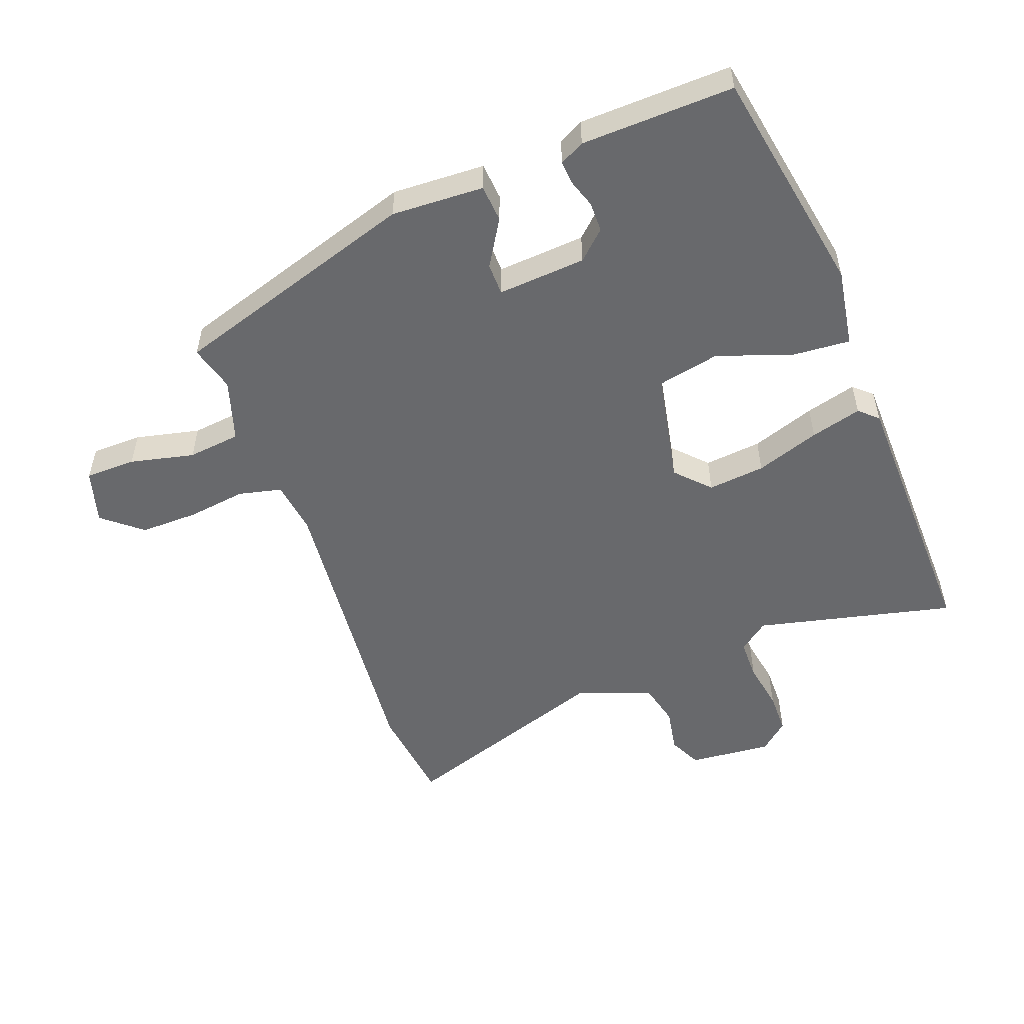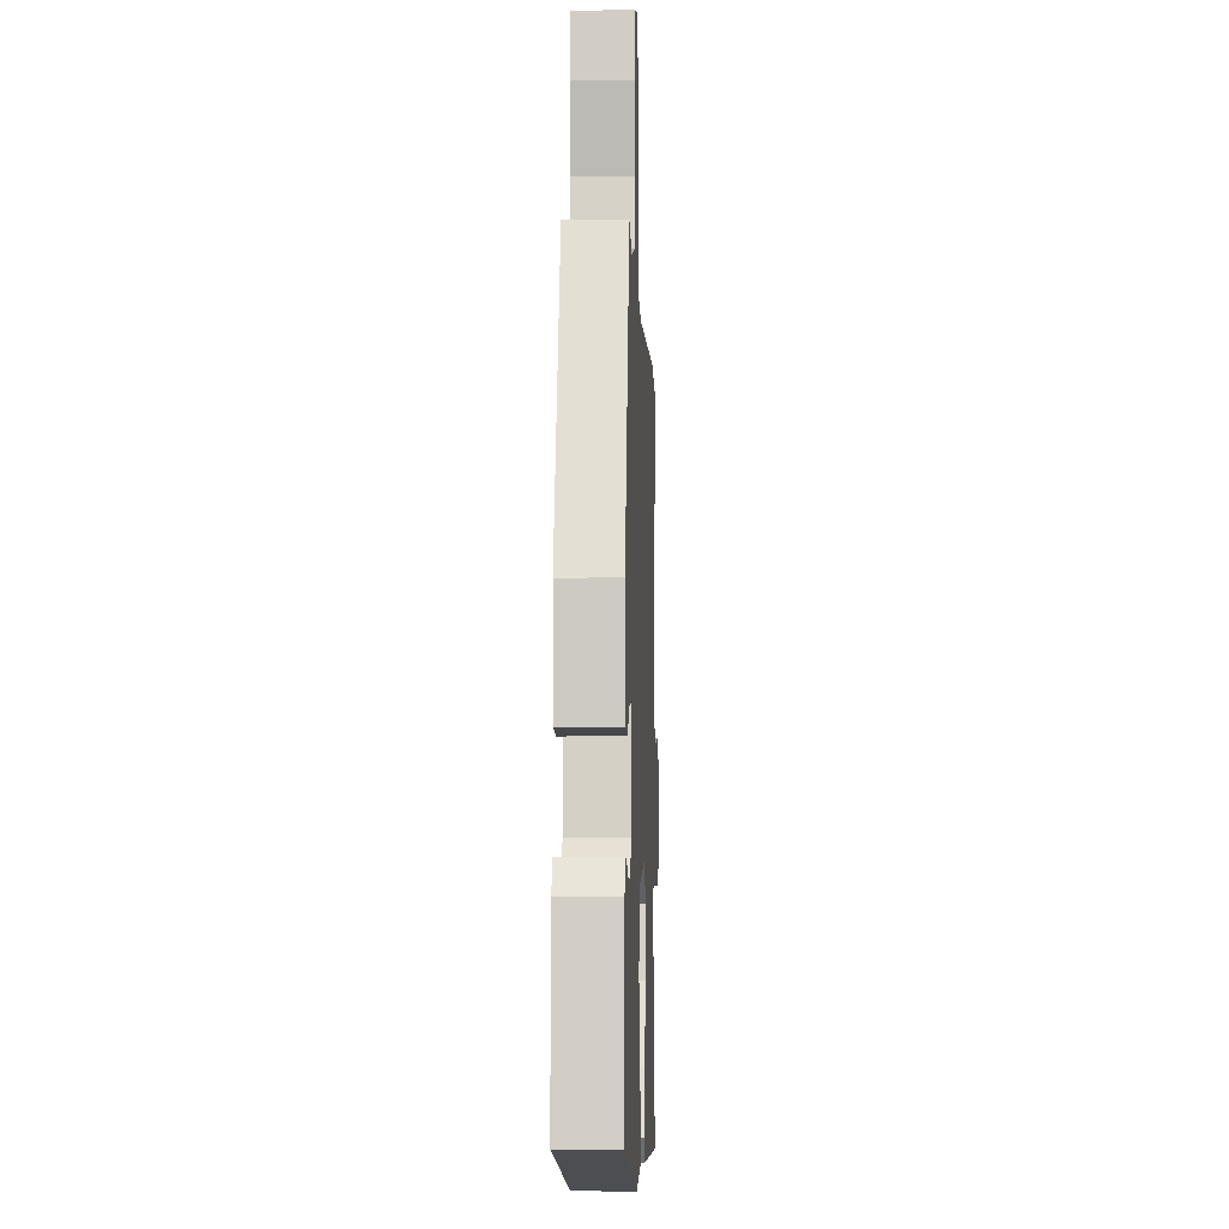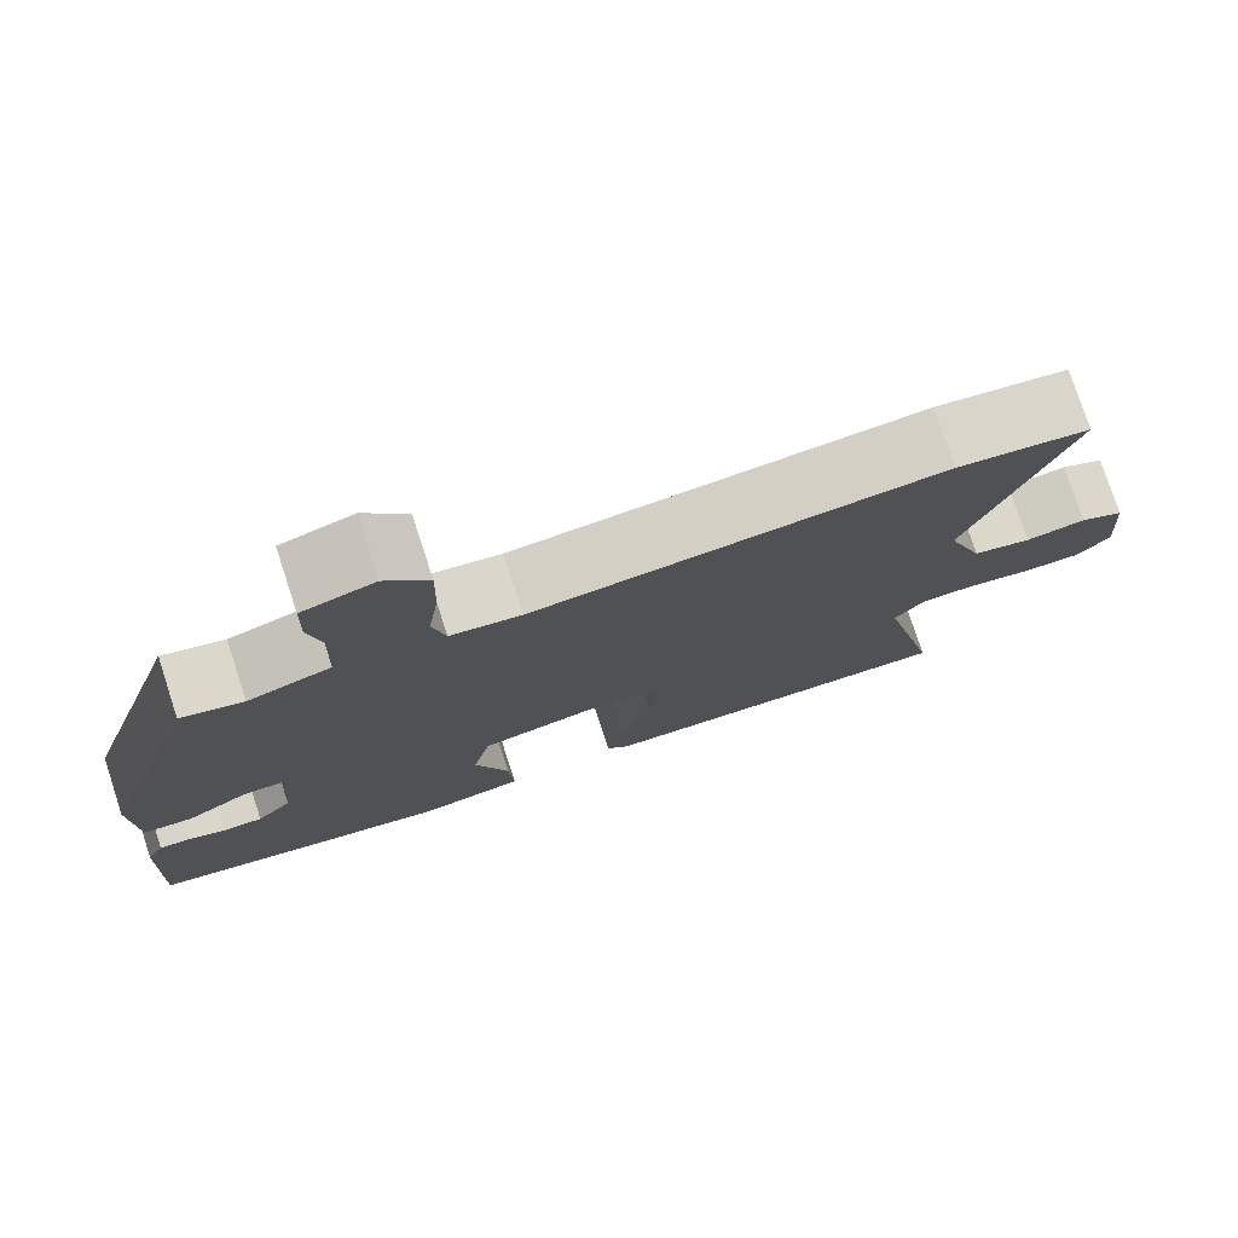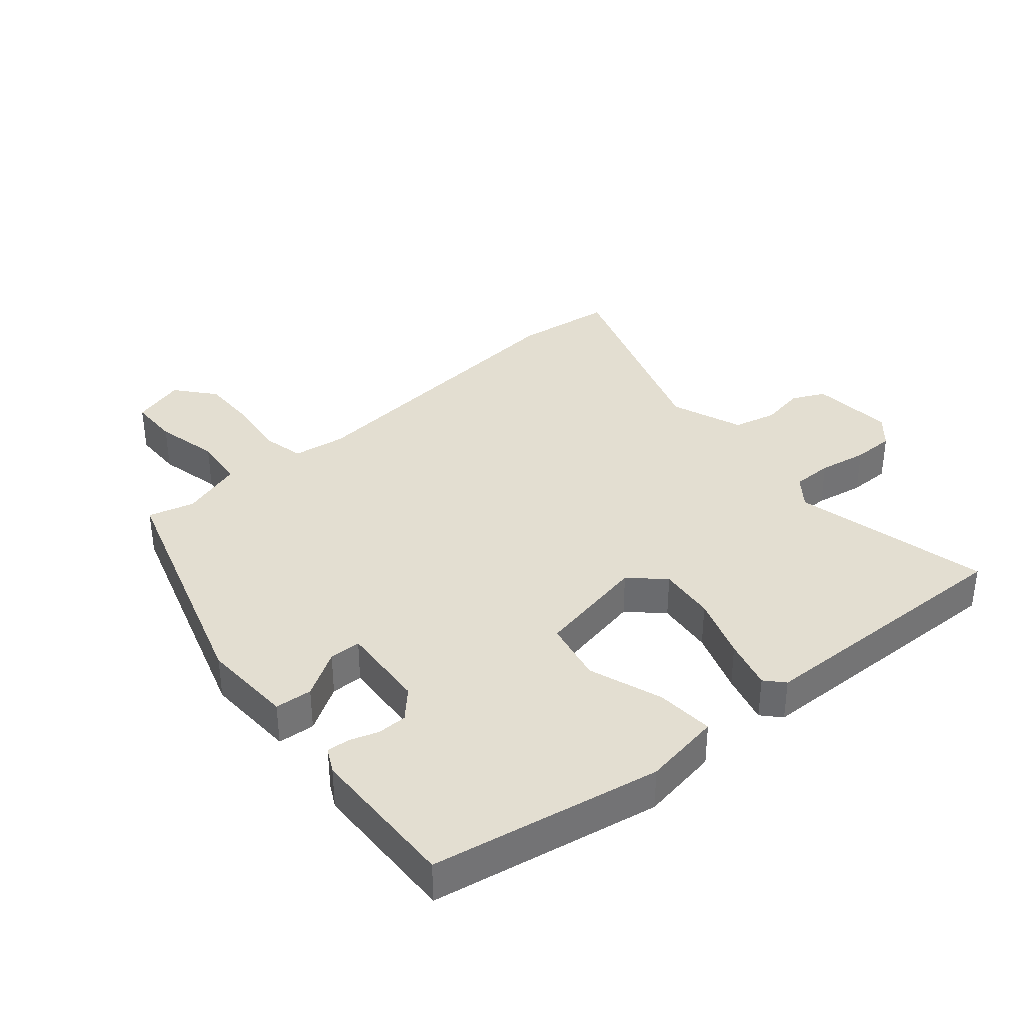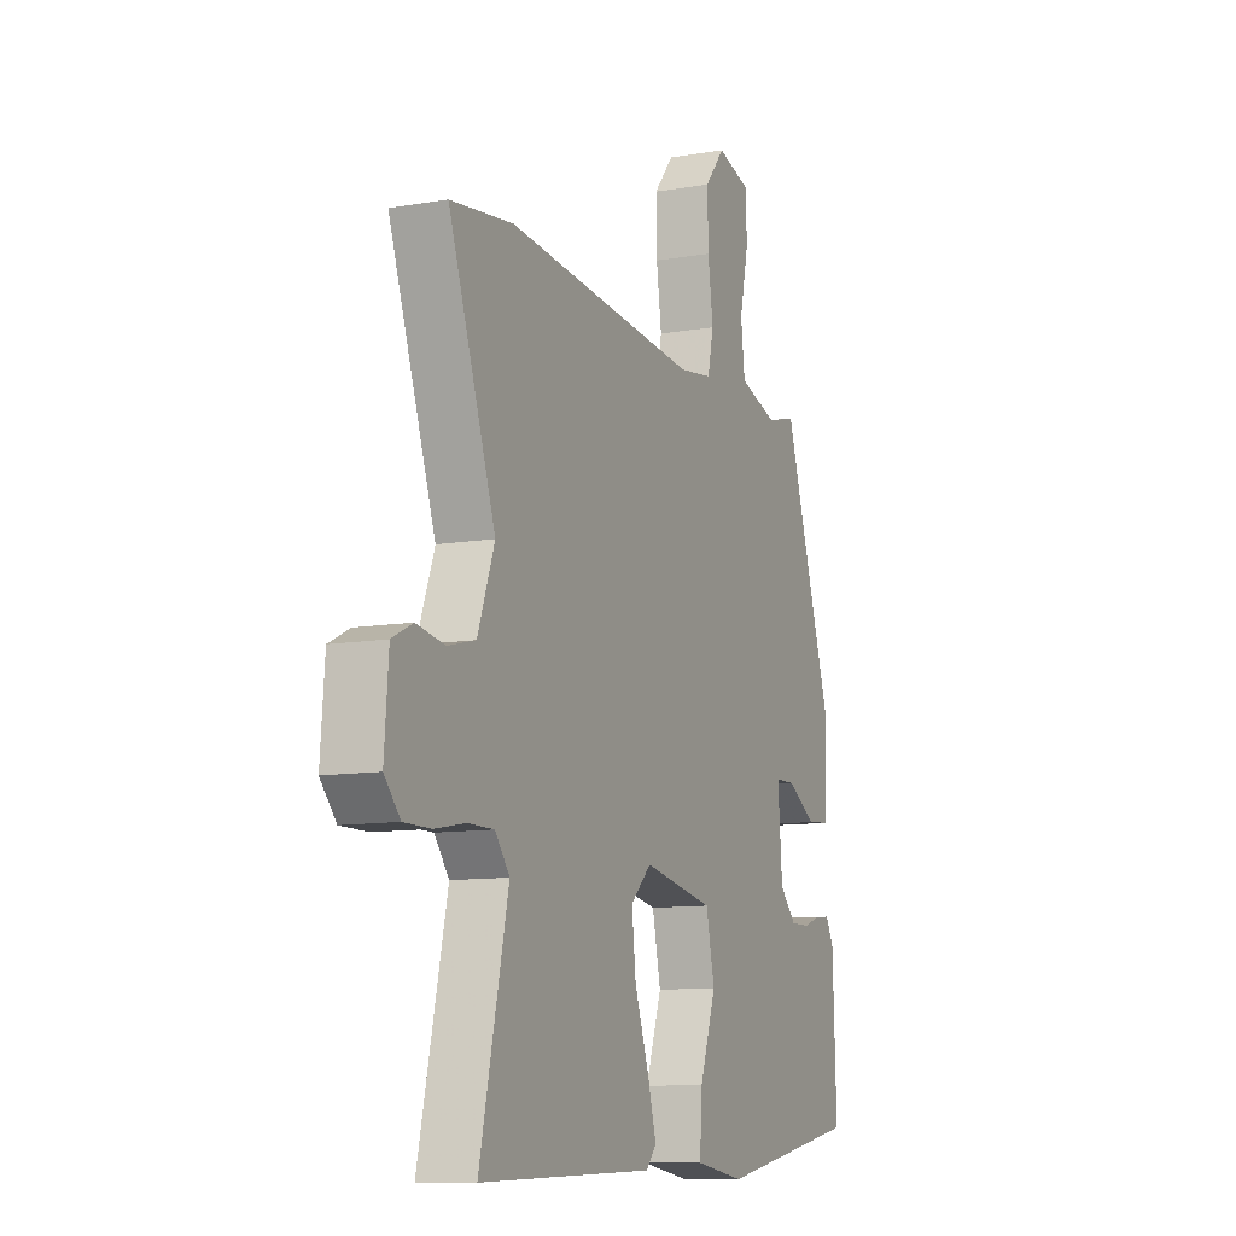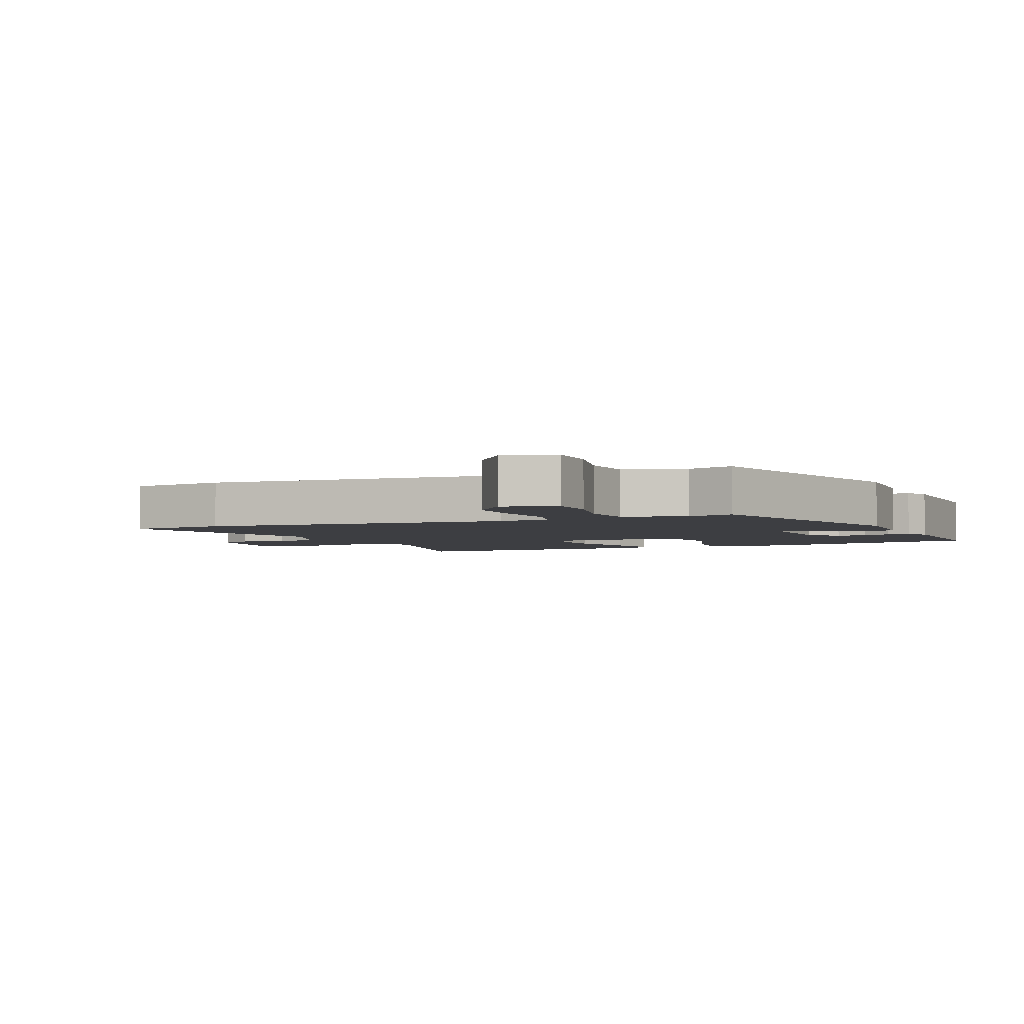
<metadata>
{"format":"obj","ext":"obj","renderer":"f3d","projection":"perspective","resolution":1024,"background":"white","views":[{"elev":-52.8,"azim":110.0,"up":"+Y"},{"elev":-6.3,"azim":92.3,"up":"+Z"},{"elev":77.1,"azim":161.9,"up":"+Z"},{"elev":36.3,"azim":139.2,"up":"+Y"},{"elev":-10.5,"azim":-66.4,"up":"+Z"},{"elev":-3.5,"azim":22.8,"up":"+Y"}]}
</metadata>
<code>
v 0.511 0.07 -0.443
v 0.154 0.07 -0.51
v 0.031 0.07 -0.491
v 0.037 0.07 -0.401
v 0.077 0.07 -0.285
v 0.056 0.07 -0.188
v -0.119 0.07 -0.155
v -0.17 0.07 -0.204
v -0.16 0.07 -0.293
v -0.125 0.07 -0.392
v -0.103 0.07 -0.471
v -0.129 0.07 -0.5
v -0.559 0.07 -0.513
v -0.489 0.07 -0.203
v -0.525 0.07 -0.157
v -0.589 0.07 -0.157
v -0.665 0.07 -0.171
v -0.731 0.07 -0.171
v -0.77 0.07 -0.127
v -0.76 0.07 0.003
v -0.709 0.07 0.028
v -0.639 0.07 0.016
v -0.571 0.07 0.033
v -0.529 0.07 0.147
v -0.645 0.07 0.481
v -0.49 0.07 0.501
v -0.012 0.07 0.458
v 0.071 0.07 0.47
v 0.086 0.07 0.537
v 0.073 0.07 0.629
v 0.071 0.07 0.719
v 0.121 0.07 0.78
v 0.205 0.07 0.756
v 0.207 0.07 0.677
v 0.185 0.07 0.577
v 0.195 0.07 0.495
v 0.292 0.07 0.465
v 0.364 0.07 0.485
v 0.488 0.07 0.101
v 0.483 0.07 -0.043
v 0.425 0.07 -0.048
v 0.353 0.07 -0.005
v 0.303 0.07 -0.006
v 0.314 0.07 -0.143
v 0.355 0.07 -0.186
v 0.402 0.07 -0.186
v 0.446 0.07 -0.171
v 0.482 0.07 -0.168
v 0.502 0.07 -0.206
v 0.511 0 -0.443
v 0.154 0 -0.51
v 0.031 0 -0.491
v 0.037 0 -0.401
v 0.077 0 -0.285
v 0.056 0 -0.188
v -0.119 0 -0.155
v -0.17 0 -0.204
v -0.16 0 -0.293
v -0.125 0 -0.392
v -0.103 0 -0.471
v -0.129 0 -0.5
v -0.559 0 -0.513
v -0.489 0 -0.203
v -0.525 0 -0.157
v -0.589 0 -0.157
v -0.665 0 -0.171
v -0.731 0 -0.171
v -0.77 0 -0.127
v -0.76 0 0.003
v -0.709 0 0.028
v -0.639 0 0.016
v -0.571 0 0.033
v -0.529 0 0.147
v -0.645 0 0.481
v -0.49 0 0.501
v -0.012 0 0.458
v 0.071 0 0.47
v 0.086 0 0.537
v 0.073 0 0.629
v 0.071 0 0.719
v 0.121 0 0.78
v 0.205 0 0.756
v 0.207 0 0.677
v 0.185 0 0.577
v 0.195 0 0.495
v 0.292 0 0.465
v 0.364 0 0.485
v 0.488 0 0.101
v 0.483 0 -0.043
v 0.425 0 -0.048
v 0.353 0 -0.005
v 0.303 0 -0.006
v 0.314 0 -0.143
v 0.355 0 -0.186
v 0.402 0 -0.186
v 0.446 0 -0.171
v 0.482 0 -0.168
v 0.502 0 -0.206
f 2 3 4
f 1 2 4
f 49 1 4
f 48 49 4
f 47 48 4
f 46 47 4
f 45 46 4 5
f 44 45 5 6
f 43 44 6 7
f 40 41 42
f 39 40 42
f 38 39 42
f 37 38 42
f 36 37 42 43
f 33 34 35
f 32 33 35
f 31 32 35
f 30 31 35
f 29 30 35
f 28 29 35 36
f 24 25 26 27
f 23 24 27 28
f 20 21 22
f 19 20 22
f 18 19 22
f 17 18 22
f 16 17 22
f 15 16 22 23
f 36 43 7
f 28 36 7
f 23 28 7
f 15 23 7
f 14 15 7
f 12 13 14
f 11 12 14
f 10 11 14
f 9 10 14
f 8 9 14
f 7 8 14
f 53 52 51
f 53 51 50
f 53 50 98
f 53 98 97
f 53 97 96
f 53 96 95
f 54 53 95 94
f 55 54 94 93
f 56 55 93 92
f 91 90 89
f 91 89 88
f 91 88 87
f 91 87 86
f 92 91 86 85
f 84 83 82
f 84 82 81
f 84 81 80
f 84 80 79
f 84 79 78
f 85 84 78 77
f 76 75 74 73
f 77 76 73 72
f 71 70 69
f 71 69 68
f 71 68 67
f 71 67 66
f 71 66 65
f 72 71 65 64
f 56 92 85
f 56 85 77
f 56 77 72
f 56 72 64
f 56 64 63
f 63 62 61
f 63 61 60
f 63 60 59
f 63 59 58
f 63 58 57
f 63 57 56
f 1 50 51 2
f 2 51 52 3
f 3 52 53 4
f 4 53 54 5
f 5 54 55 6
f 6 55 56 7
f 7 56 57 8
f 8 57 58 9
f 9 58 59 10
f 10 59 60 11
f 11 60 61 12
f 12 61 62 13
f 13 62 63 14
f 14 63 64 15
f 15 64 65 16
f 16 65 66 17
f 17 66 67 18
f 18 67 68 19
f 19 68 69 20
f 20 69 70 21
f 21 70 71 22
f 22 71 72 23
f 23 72 73 24
f 24 73 74 25
f 25 74 75 26
f 26 75 76 27
f 27 76 77 28
f 28 77 78 29
f 29 78 79 30
f 30 79 80 31
f 31 80 81 32
f 32 81 82 33
f 33 82 83 34
f 34 83 84 35
f 35 84 85 36
f 36 85 86 37
f 37 86 87 38
f 38 87 88 39
f 39 88 89 40
f 40 89 90 41
f 41 90 91 42
f 42 91 92 43
f 43 92 93 44
f 44 93 94 45
f 45 94 95 46
f 46 95 96 47
f 47 96 97 48
f 48 97 98 49
f 49 98 50 1

</code>
